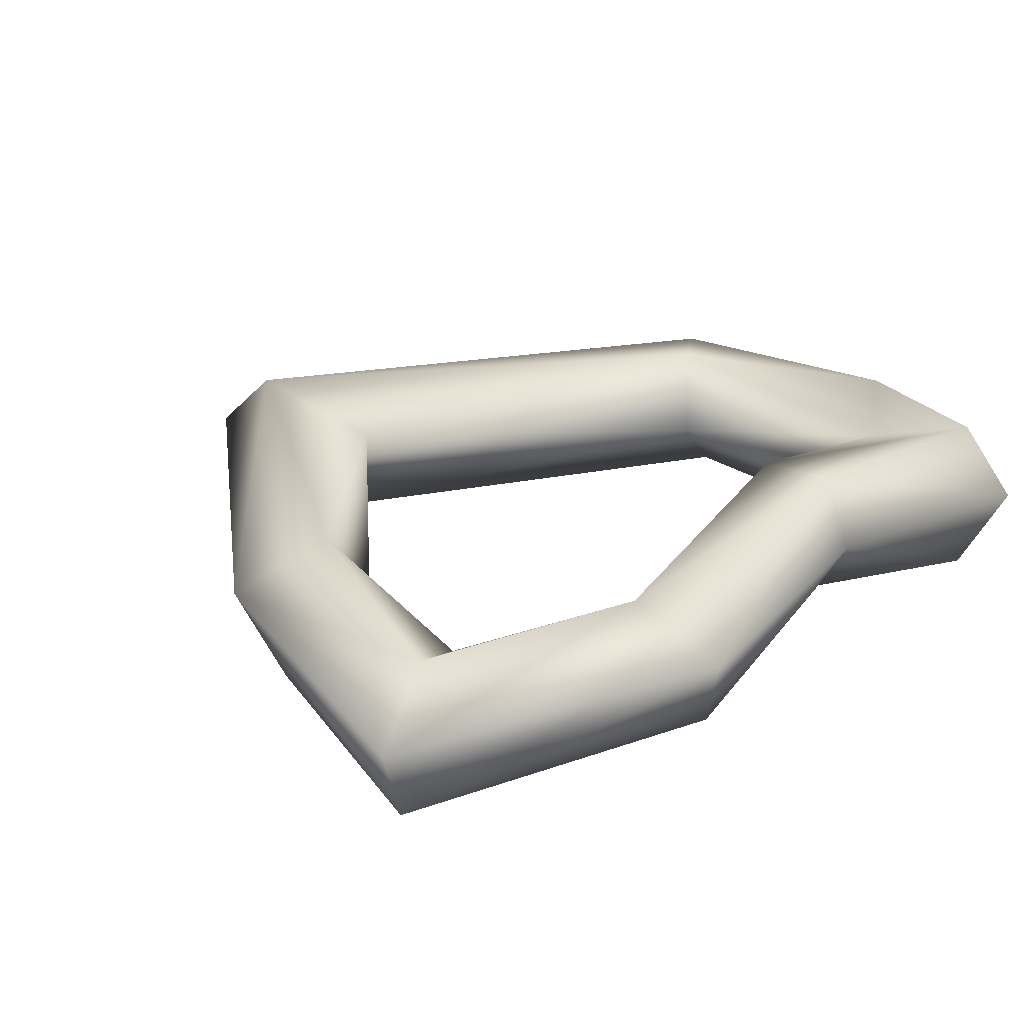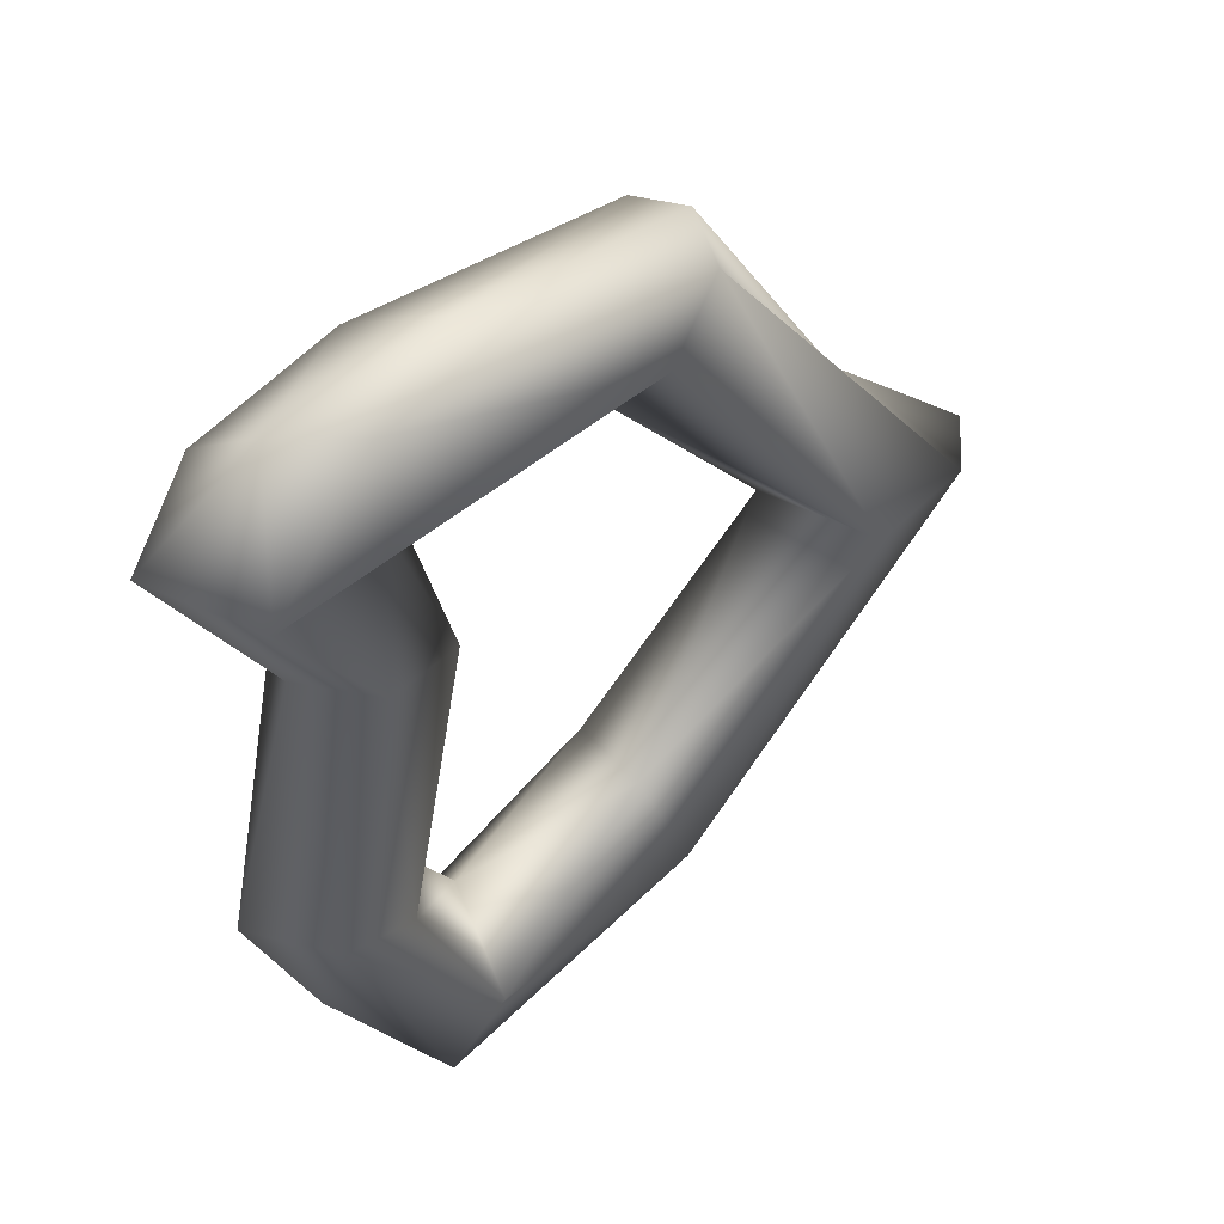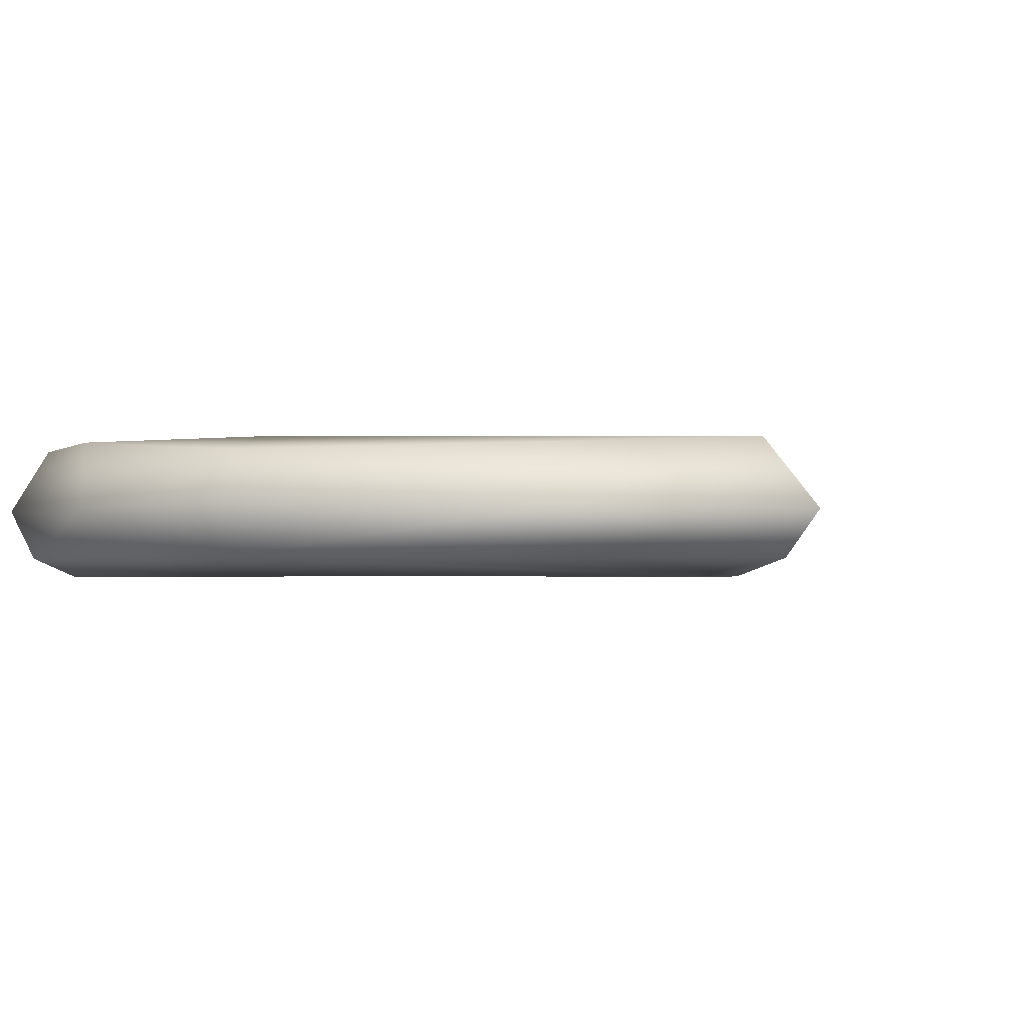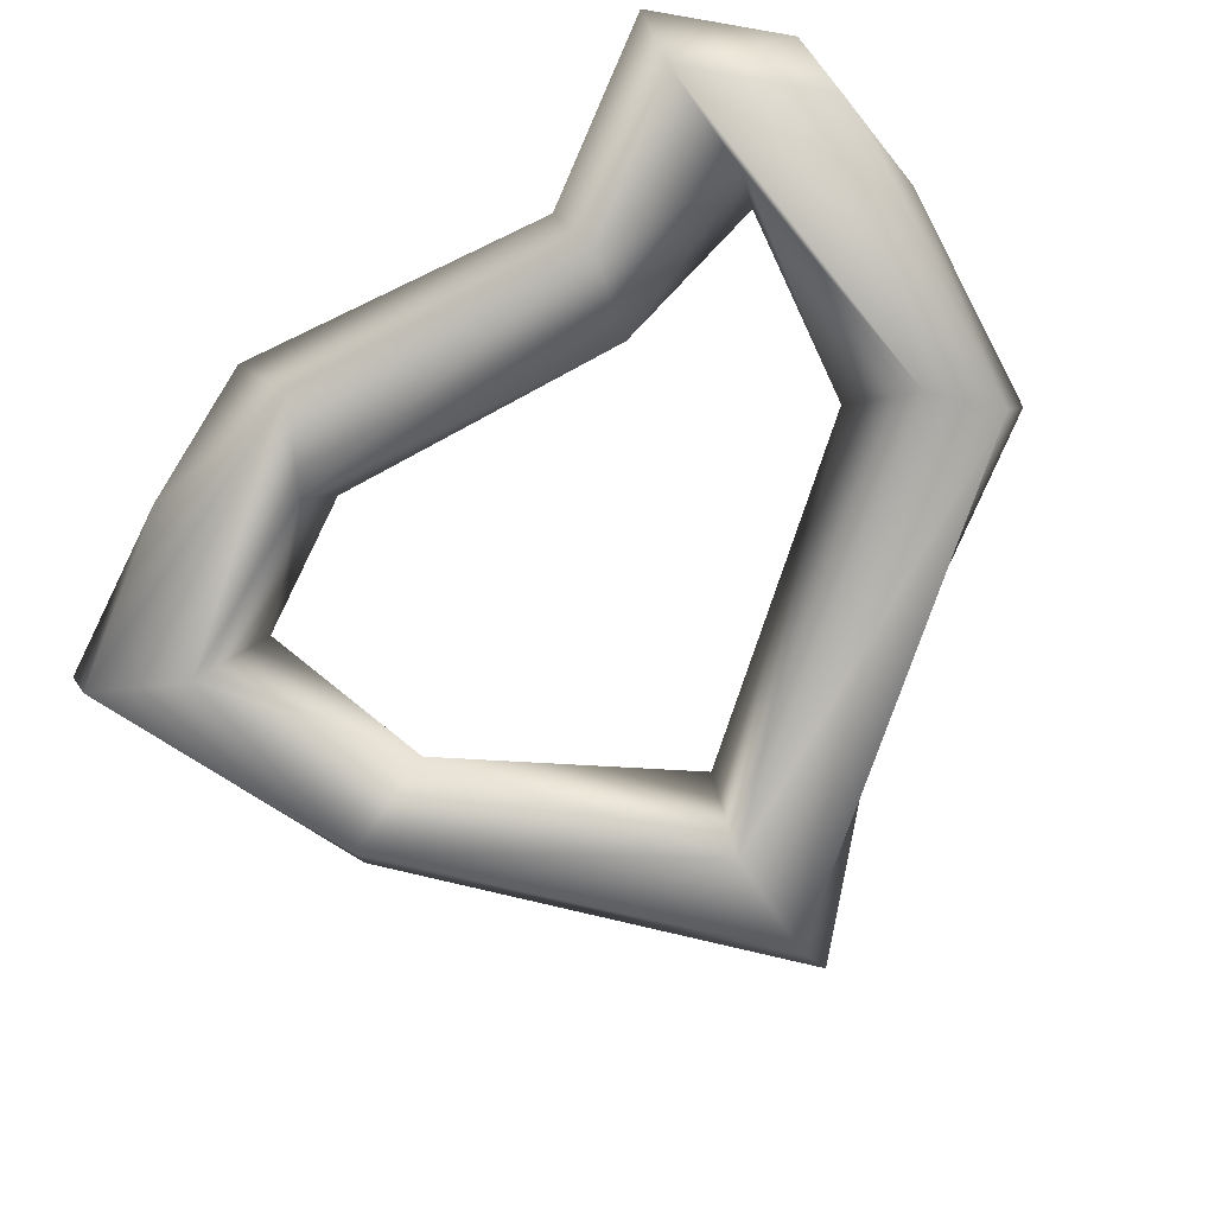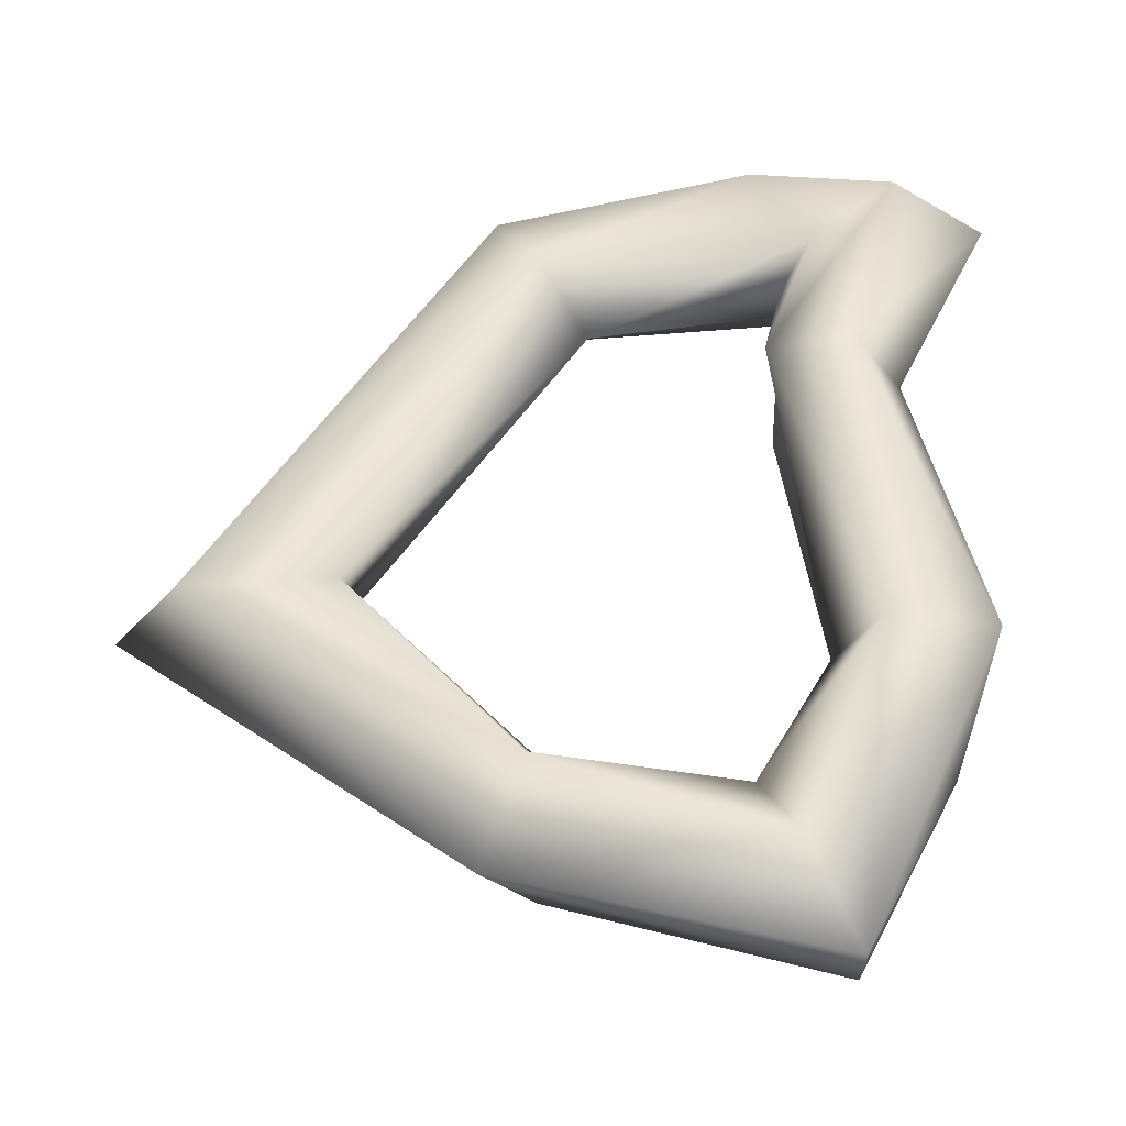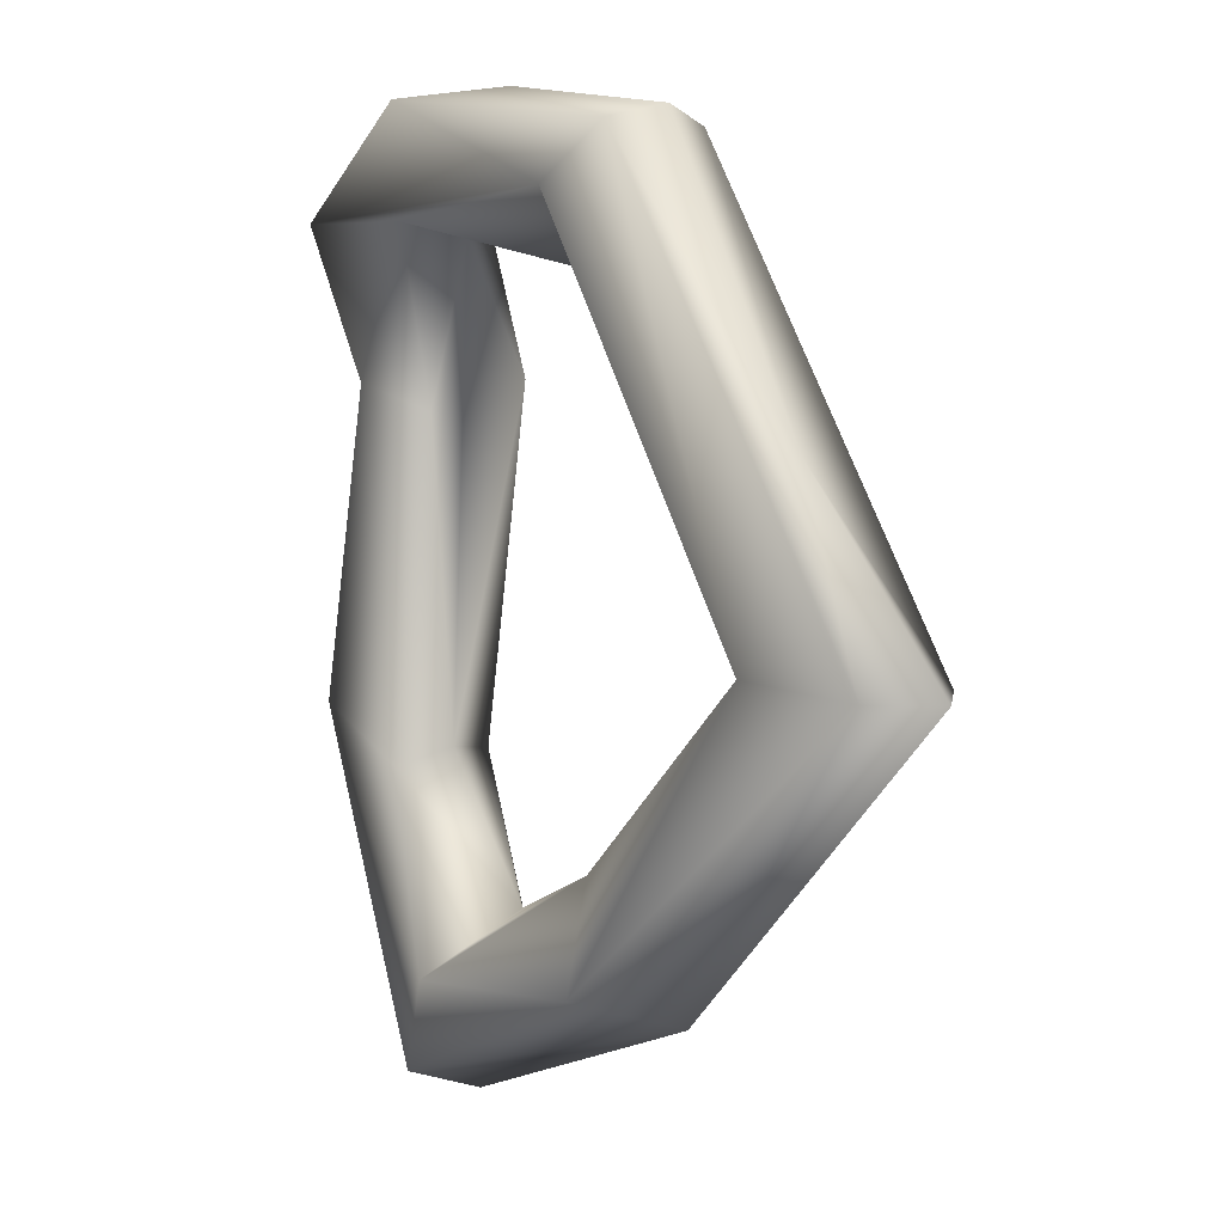
<metadata>
{"format":"obj","ext":"obj","renderer":"f3d","projection":"perspective","resolution":1024,"background":"white","views":[{"elev":29.7,"azim":-138.6,"up":"+Y"},{"elev":51.5,"azim":-40.9,"up":"+Z"},{"elev":-1.8,"azim":51.0,"up":"+Y"},{"elev":-74.6,"azim":-52.9,"up":"+Y"},{"elev":-39.7,"azim":-172.6,"up":"+Z"},{"elev":3.3,"azim":53.0,"up":"+Z"}]}
</metadata>
<code>
o GF.001_CUCurve.057
v 0.6481 5e-05 0.6211
v 0.6494 0.001938 0.6247
v 0.6478 -0.001894 0.626
v 0.6507 -0.001449 0.6169
v 0.6516 0.002019 0.6187
v 0.6527 0.000671 0.6211
v 0.6521 -0.001987 0.6195
v 0.6505 0.000914 0.6161
v 0.6592 0.000773 0.619
v 0.6574 -0.000826 0.6226
v 0.658 0.001976 0.6215
v 0.6582 -0.001961 0.6199
v 0.6689 -0.000142 0.6273
v 0.6629 0.001008 0.628
v 0.6643 -0.001962 0.6277
v 0.6676 -0.001464 0.6273
v 0.6668 0.001914 0.6274
v 0.6641 -1.4e-05 0.6324
v 0.6566 -3.7e-05 0.6366
v 0.659 0.001436 0.6399
v 0.6577 0.001944 0.6379
v 0.6595 -6e-06 0.6403
v 0.6572 -0.001981 0.6385
v 0.659 -0.001437 0.6399
v 0.6533 -1.3e-05 0.6413
v 0.6519 0.001949 0.6404
v 0.6503 -0.001331 0.6381
v 0.6502 -0.001449 0.6411
v 0.6504 0.001347 0.6382
v 0.6513 5e-05 0.6378
v 0.6486 -1.5e-05 0.6411
v 0.648 0.00187 0.6396
v 0.6471 -0.001968 0.6382
v 0.6458 0.000775 0.6384
v 0.6484 -2e-06 0.6337
v 0.6495 0.001874 0.6339
v 0.6496 -0.001994 0.6341
v 0.6518 0.001445 0.6342
v 0.6519 -0.001412 0.6334
v 0.6508 -5.8e-05 0.625
v 0.6501 -0.001386 0.6245
v 0.6467 0.000868 0.6249
f 1 4 3
f 4 7 3
f 41 6 40
f 2 8 42
f 5 9 8
f 7 10 6
f 10 11 6
f 4 12 7
f 9 12 4
f 9 16 12
f 10 14 11
f 12 15 10
f 11 17 9
f 14 17 11
f 16 15 12
f 17 18 13
f 15 19 14
f 14 21 17
f 18 24 16
f 20 22 18
f 19 21 14
f 24 23 15
f 20 25 22
f 25 28 24
f 21 26 20
f 19 29 21
f 27 30 19
f 26 31 25
f 28 33 23
f 29 32 26
f 31 33 28
f 32 34 31
f 32 36 34
f 35 37 33
f 30 38 29
f 37 39 27
f 38 36 32
f 39 40 30
f 38 2 36
f 35 3 37
f 40 2 38
f 37 41 39
f 36 42 35
f 2 42 36
f 3 7 41
f 40 6 2
f 42 8 1
f 2 5 8
f 2 6 5
f 41 7 6
f 1 8 4
f 8 9 4
f 6 11 5
f 5 11 9
f 7 12 10
f 9 13 16
f 10 15 14
f 9 17 13
f 13 18 16
f 17 20 18
f 17 21 20
f 18 22 24
f 15 23 19
f 16 24 15
f 22 25 24
f 20 26 25
f 23 27 19
f 24 28 23
f 21 29 26
f 19 30 29
f 25 31 28
f 26 32 31
f 23 33 27
f 31 34 33
f 34 35 33
f 34 36 35
f 33 37 27
f 29 38 32
f 27 39 30
f 30 40 38
f 39 41 40
f 37 3 41
f 35 42 3
f 42 1 3

</code>
